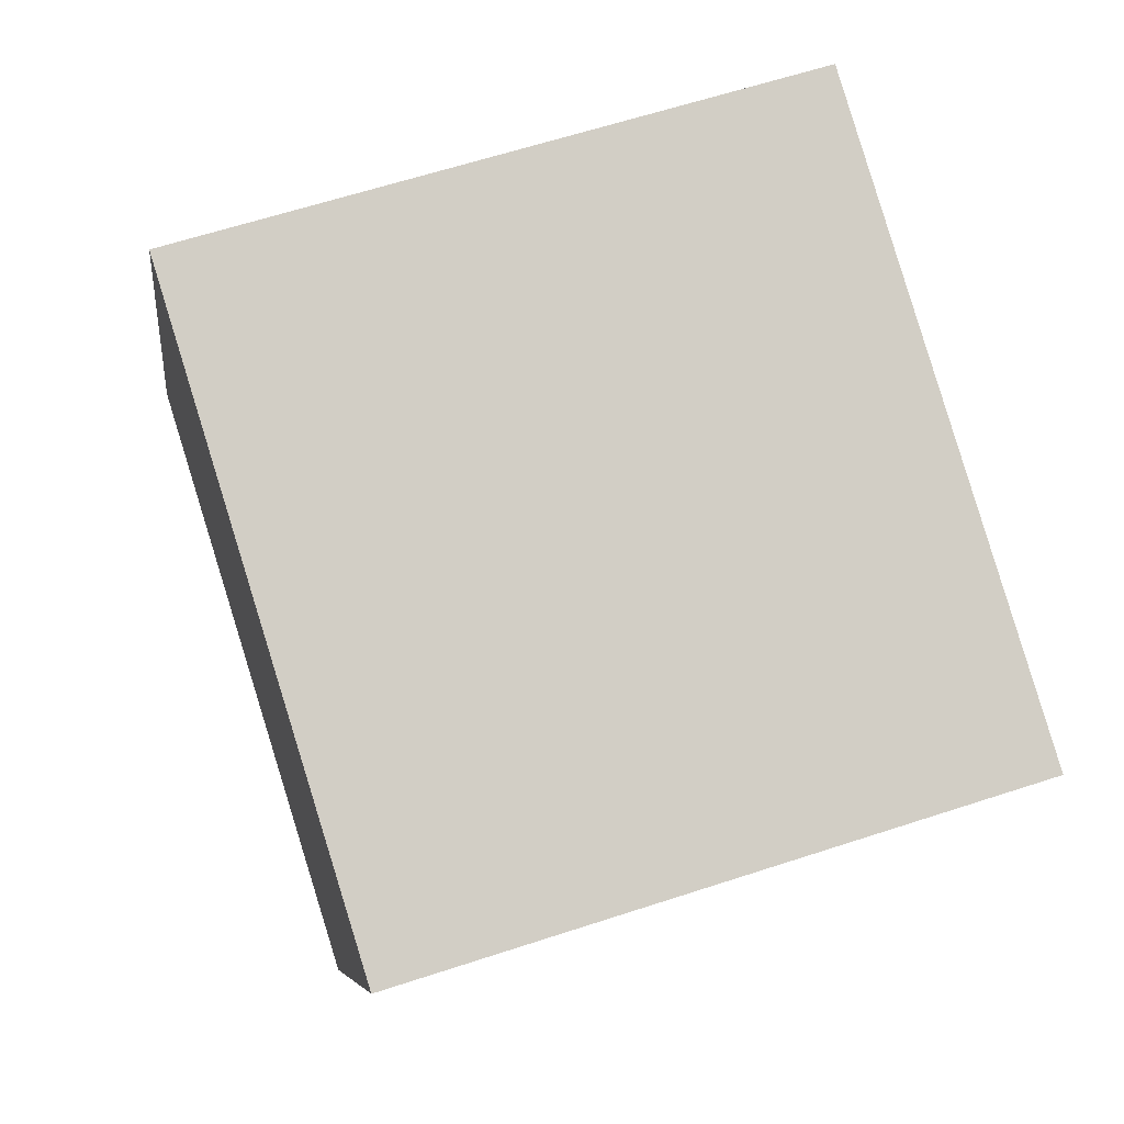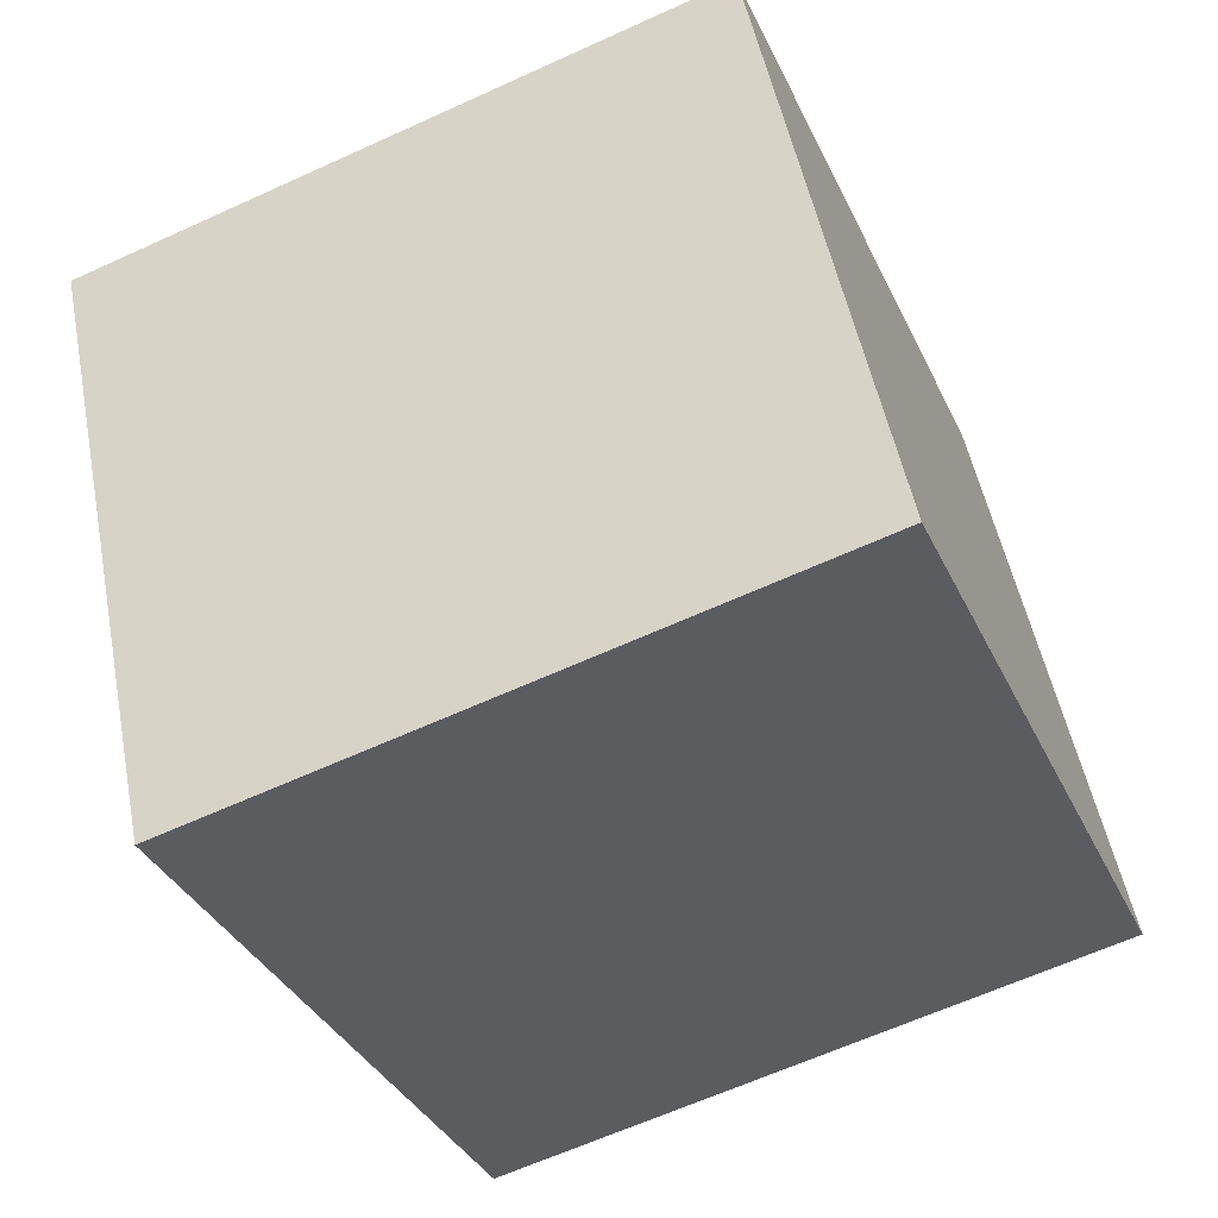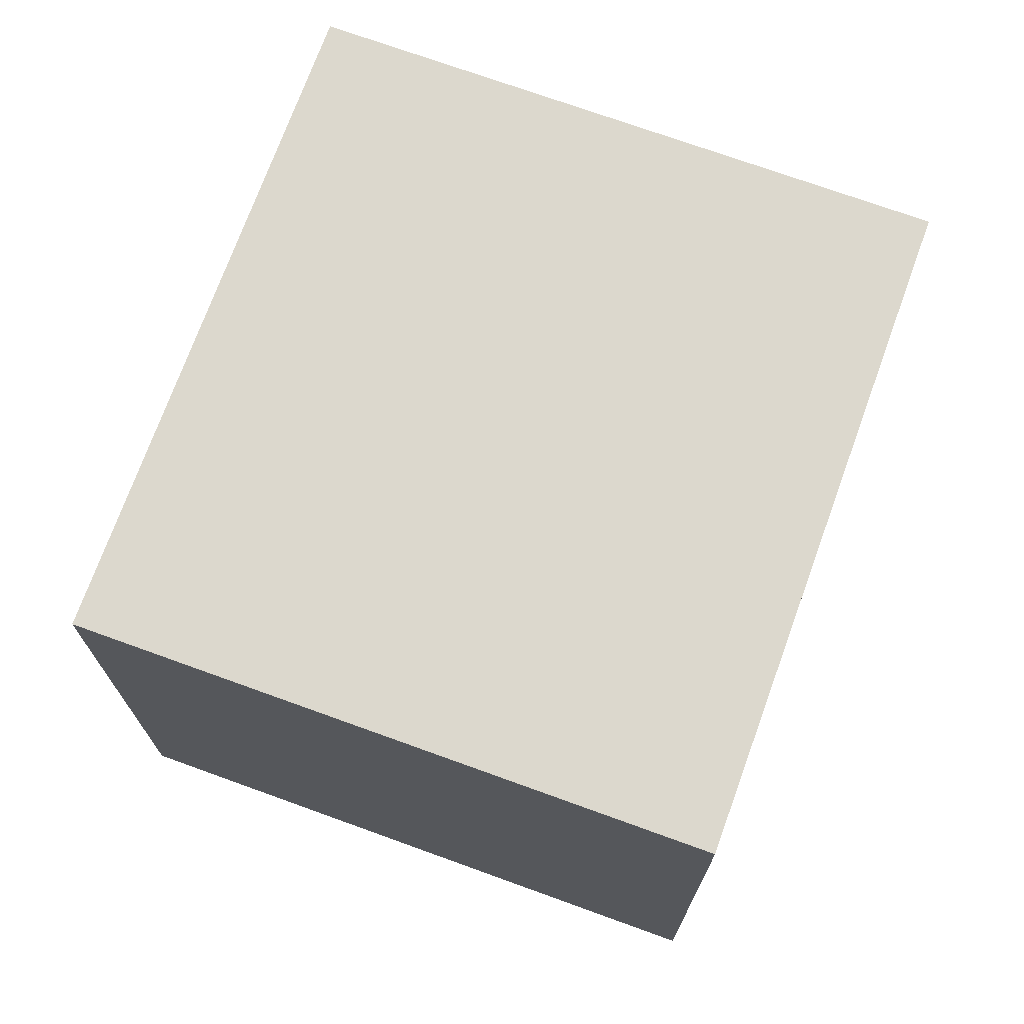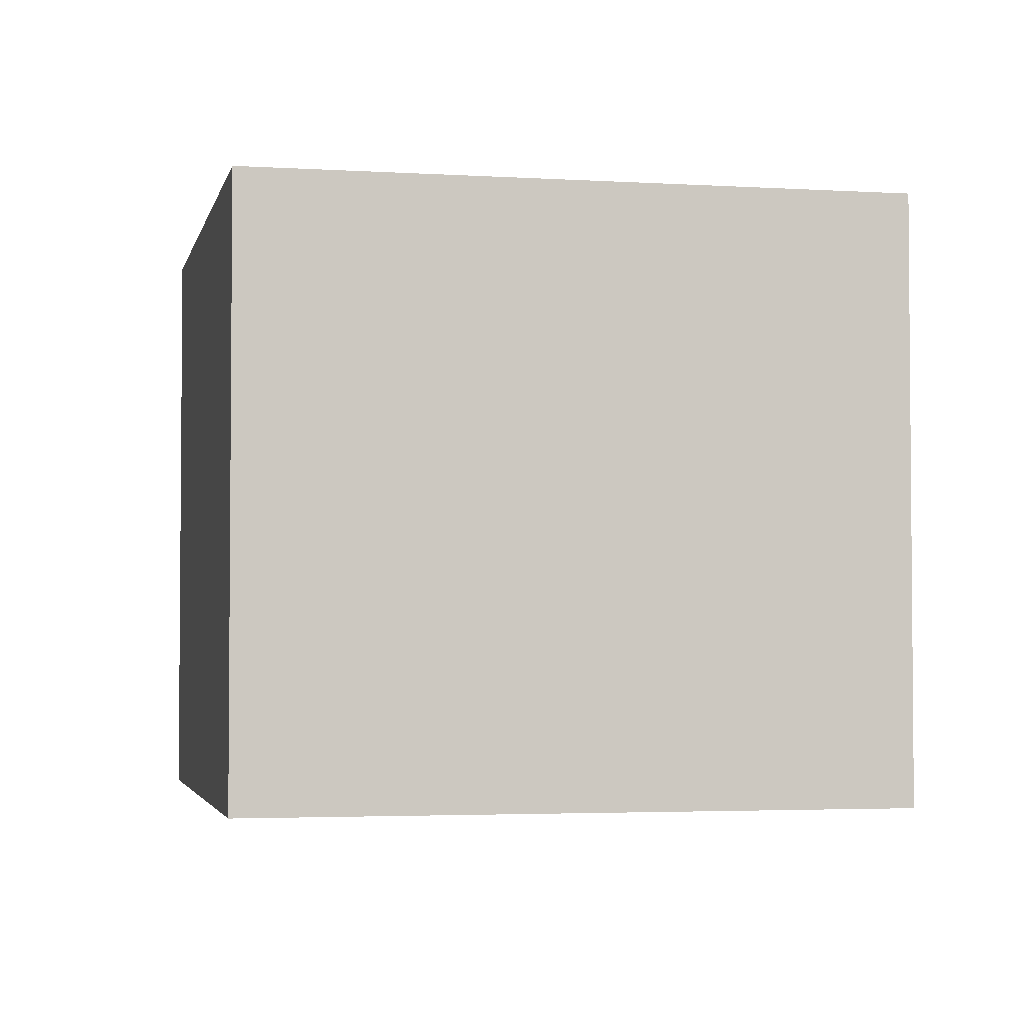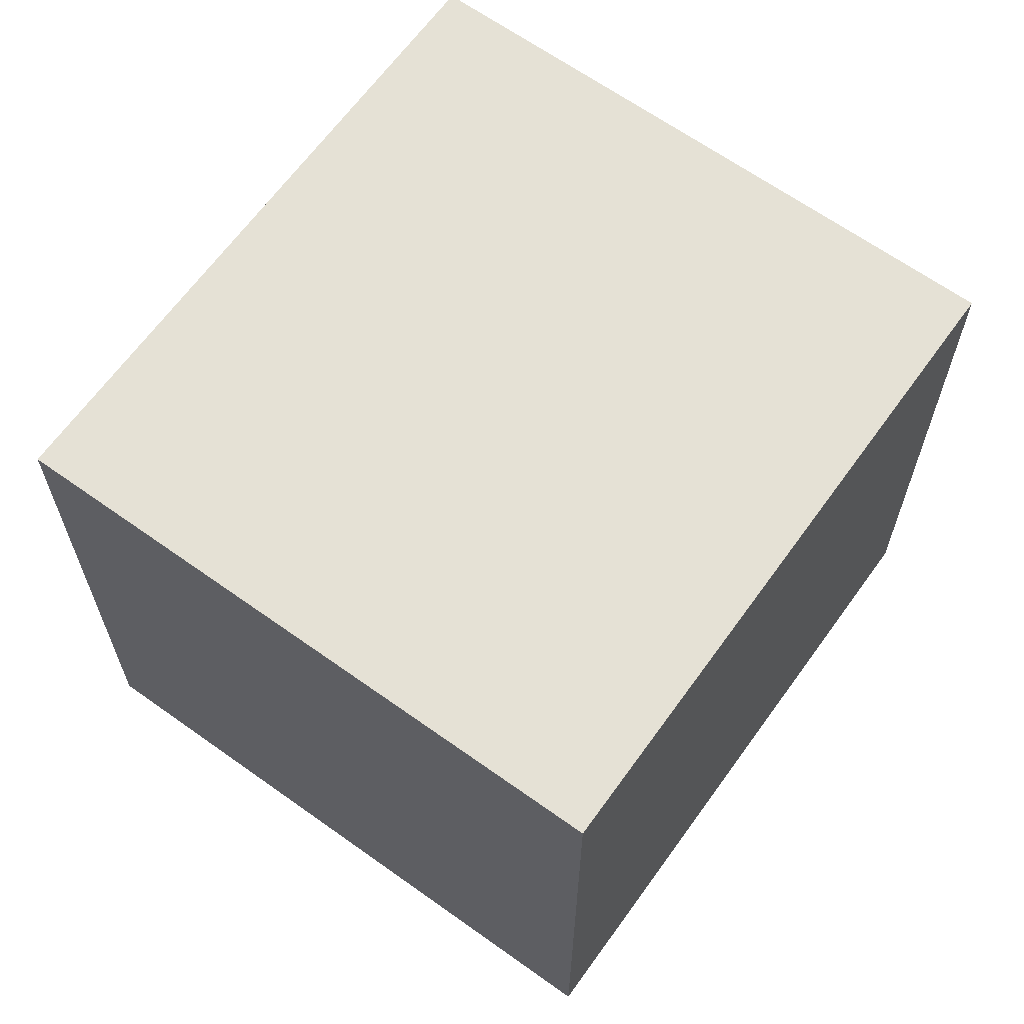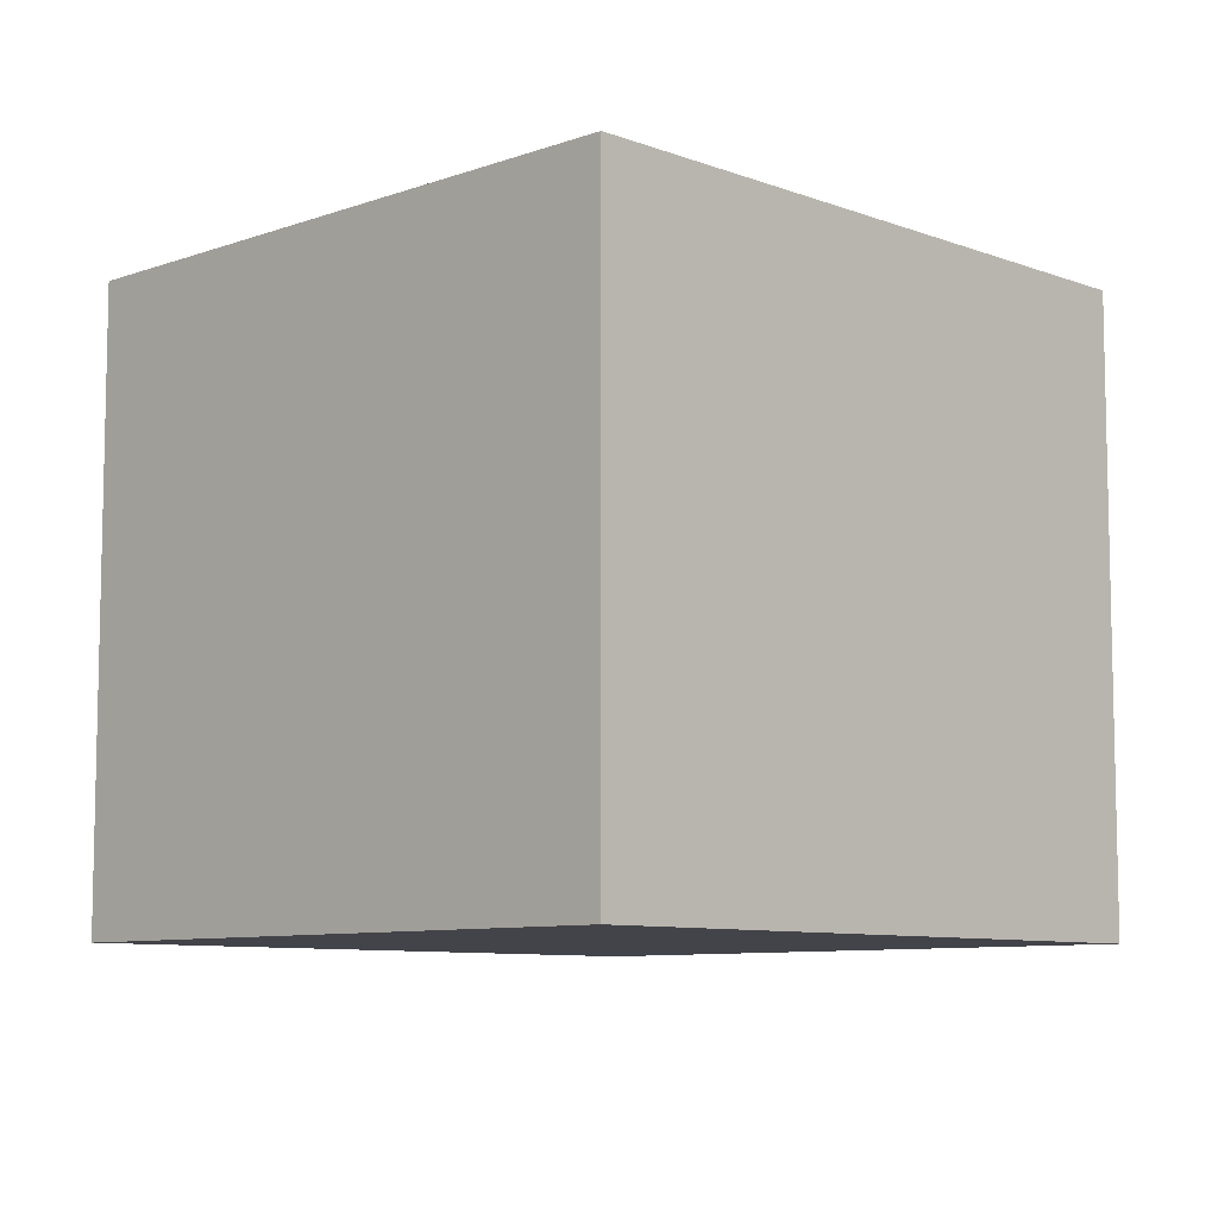
<metadata>
{"format":"obj","ext":"obj","renderer":"f3d","projection":"perspective","resolution":1024,"background":"white","views":[{"elev":61.9,"azim":-108.5,"up":"+Z"},{"elev":51.3,"azim":-11.0,"up":"+Z"},{"elev":72.5,"azim":177.6,"up":"+Y"},{"elev":-3.1,"azim":55.7,"up":"+Y"},{"elev":65.0,"azim":13.4,"up":"+Y"},{"elev":-8.4,"azim":-158.0,"up":"+Y"}]}
</metadata>
<code>
v  0 2.533 1.551e-16
v  3.52 2.533 -1.575
v  1.061 2.533 -2.585
v  3.443 2.533 -1.388
v  2.459 2.533 1.01
v  3.52 9.644e-17 -1.575
v  1.061 1.583e-16 -2.585
v  0 0 0
v  2.459 -6.184e-17 1.01
v  3.443 8.499e-17 -1.388
g defaultobject
f 1 2 3
f 2 1 4
f 4 1 5
f 6 3 2
f 3 6 7
f 7 1 3
f 1 7 8
f 8 5 1
f 5 8 9
f 4 6 2
f 6 4 5
f 6 5 10
f 10 5 9
f 6 8 7
f 8 6 10
f 8 10 9

</code>
